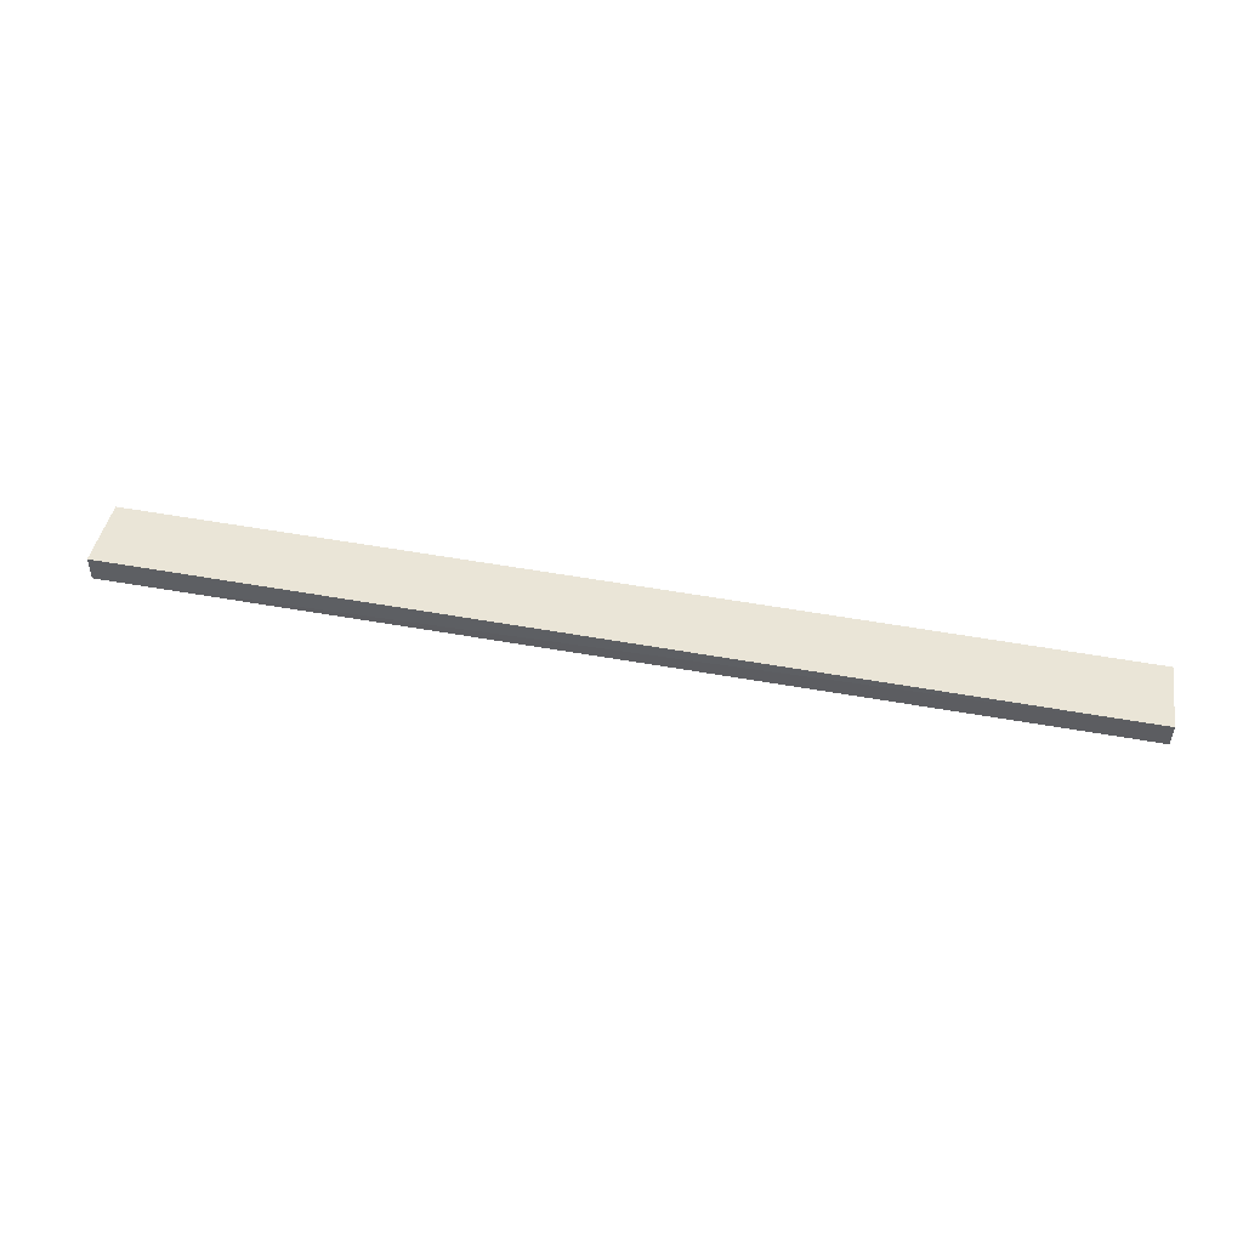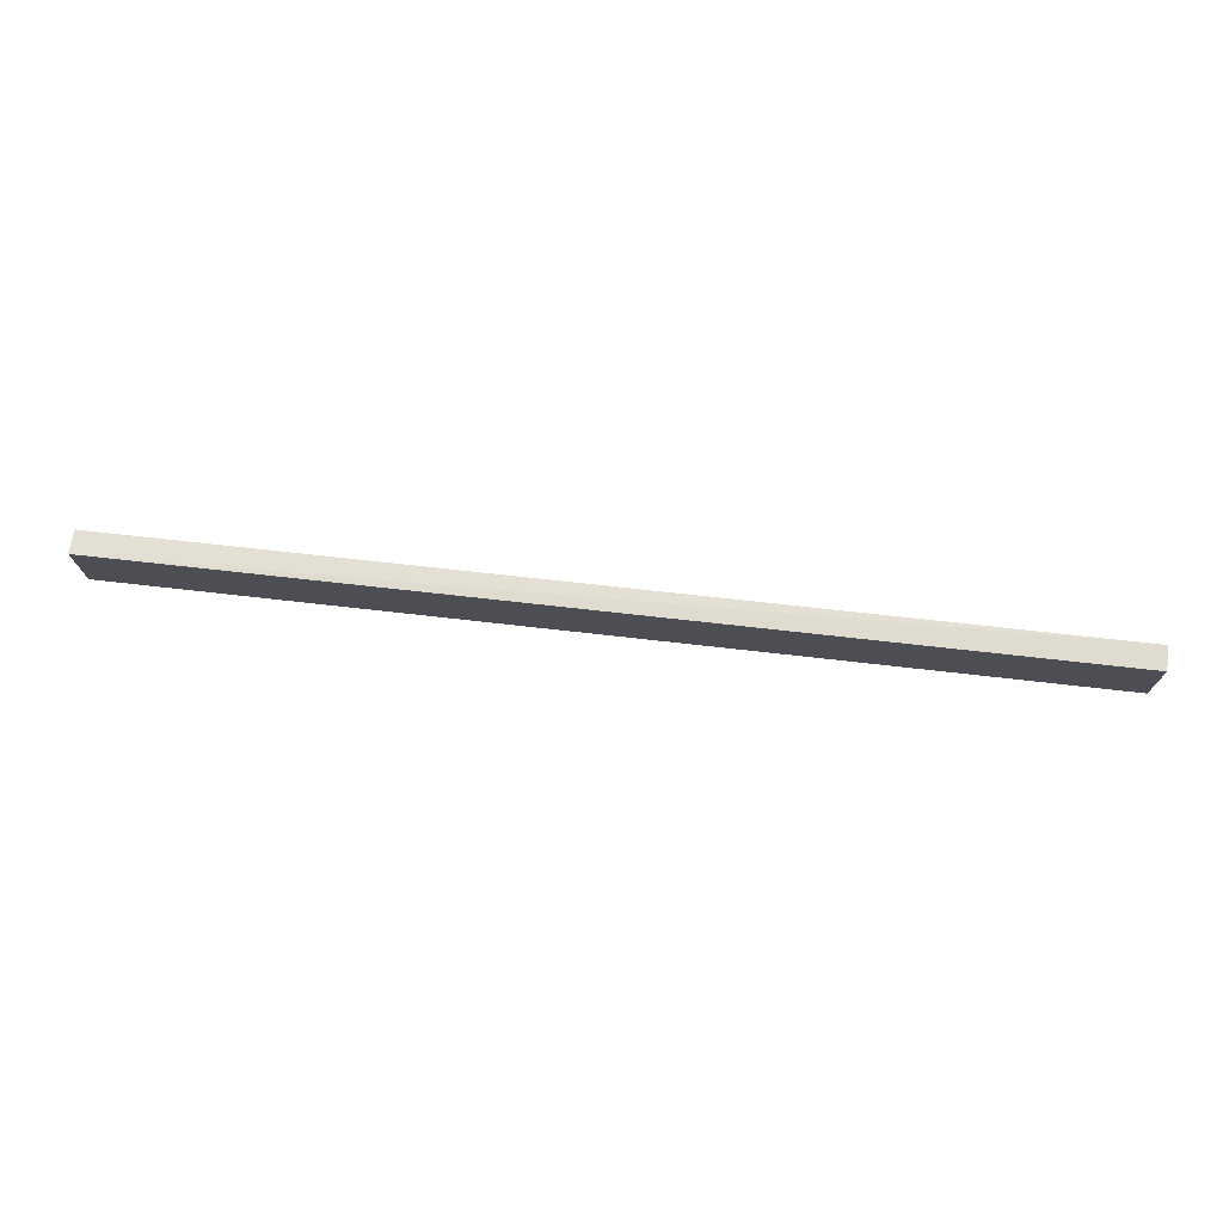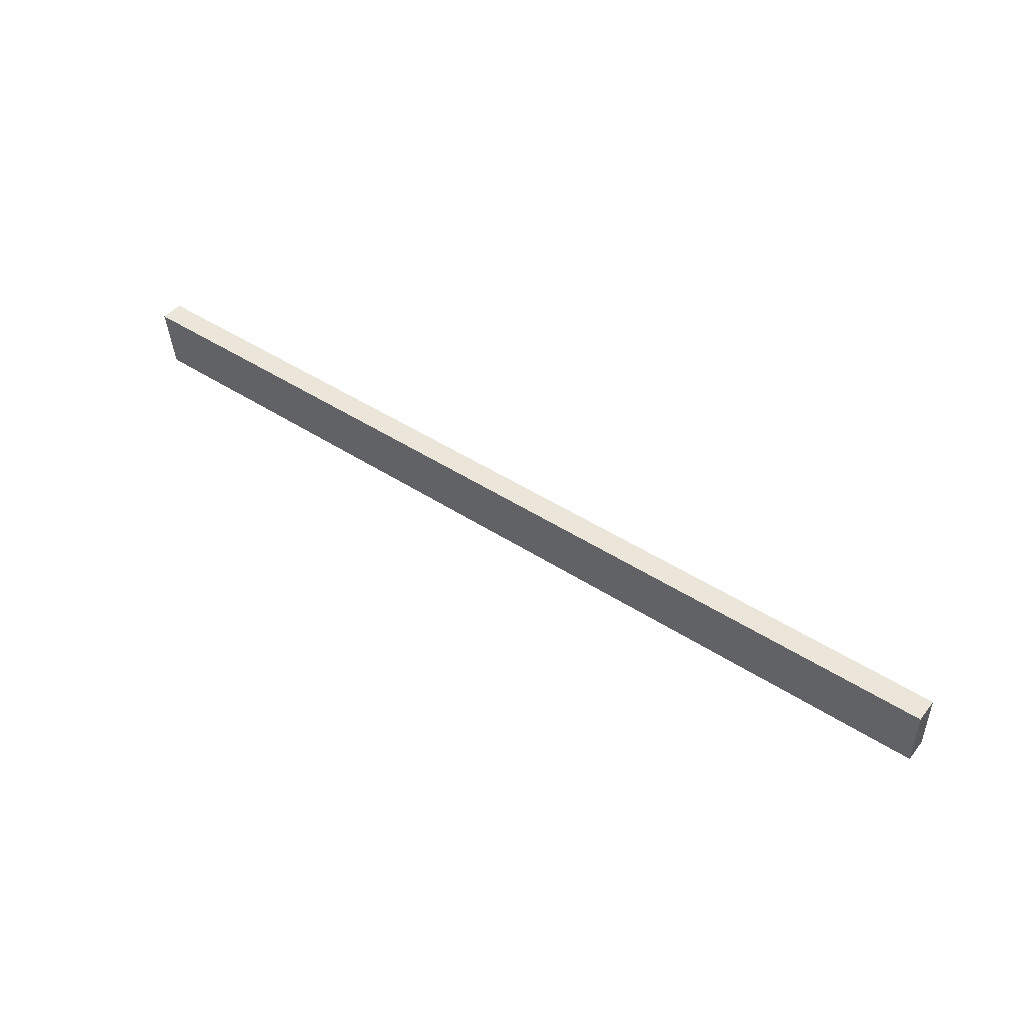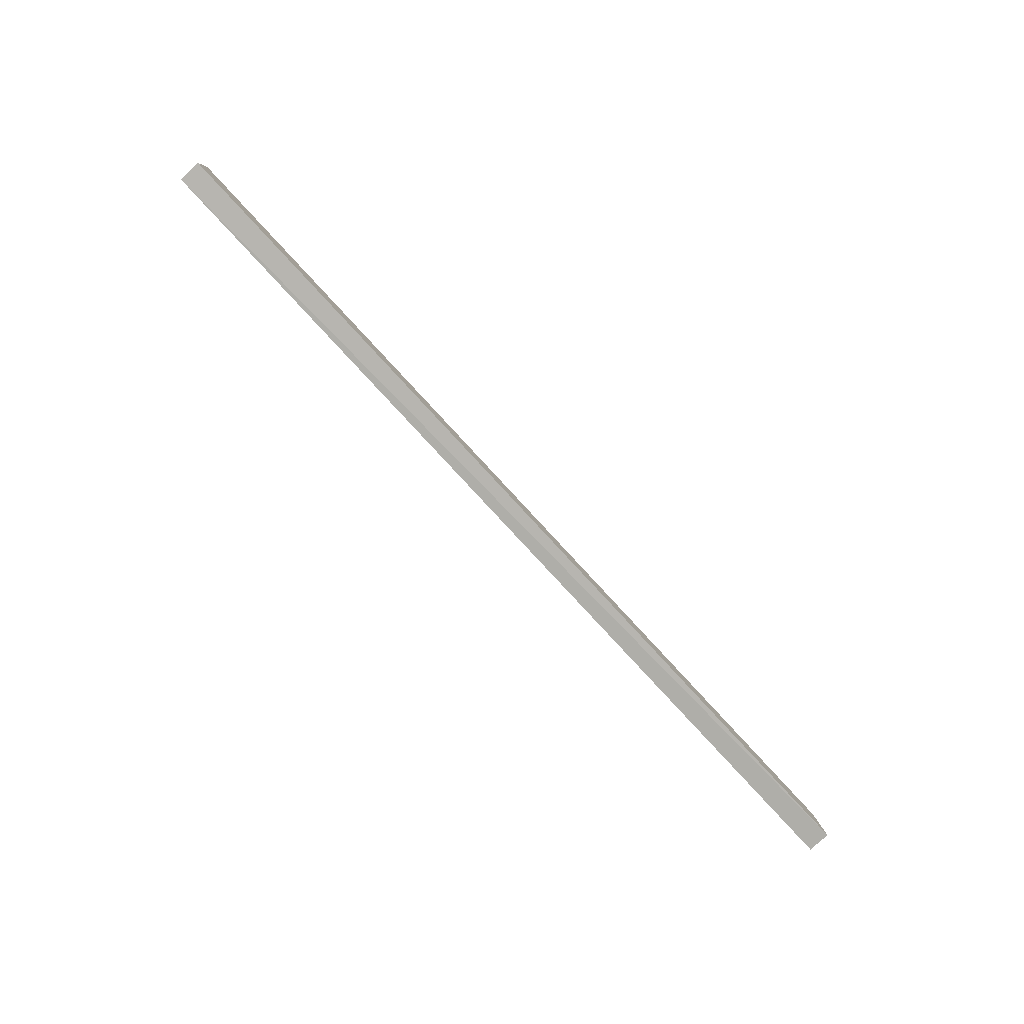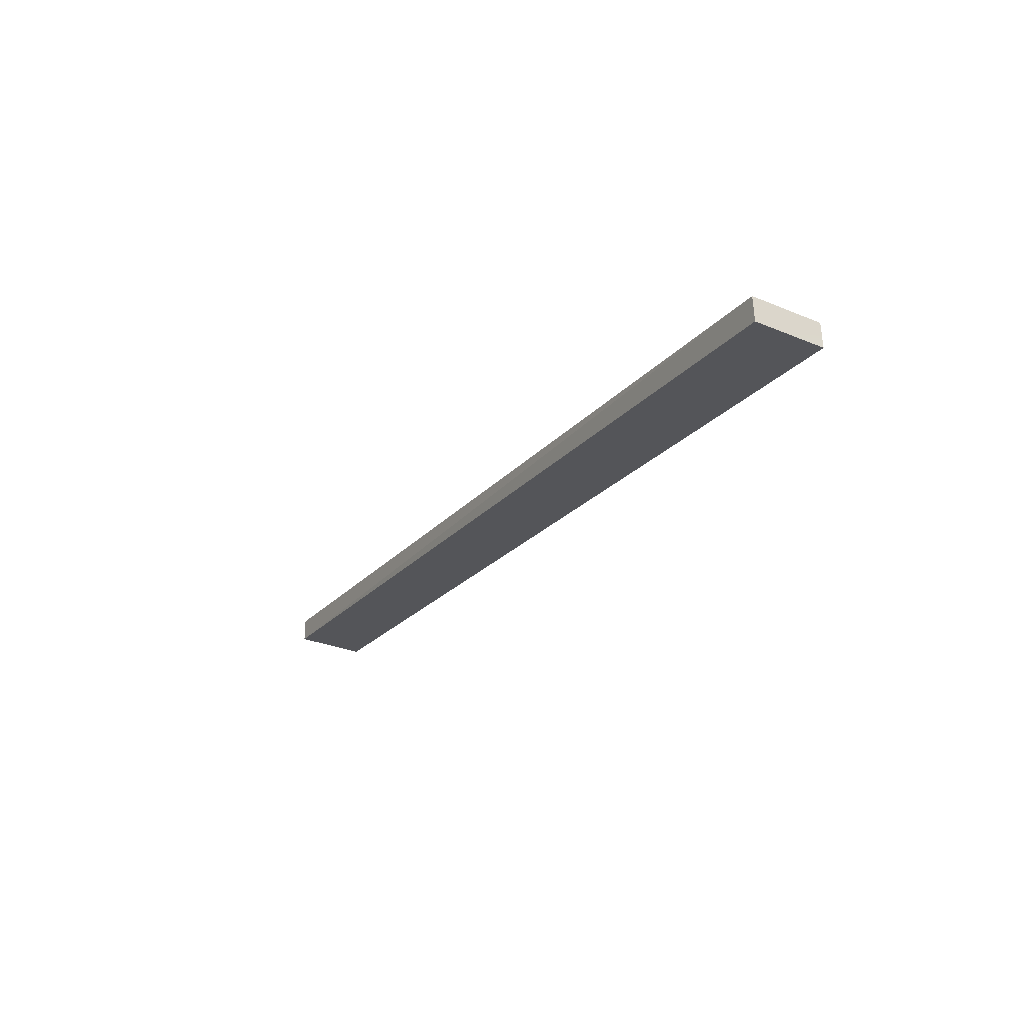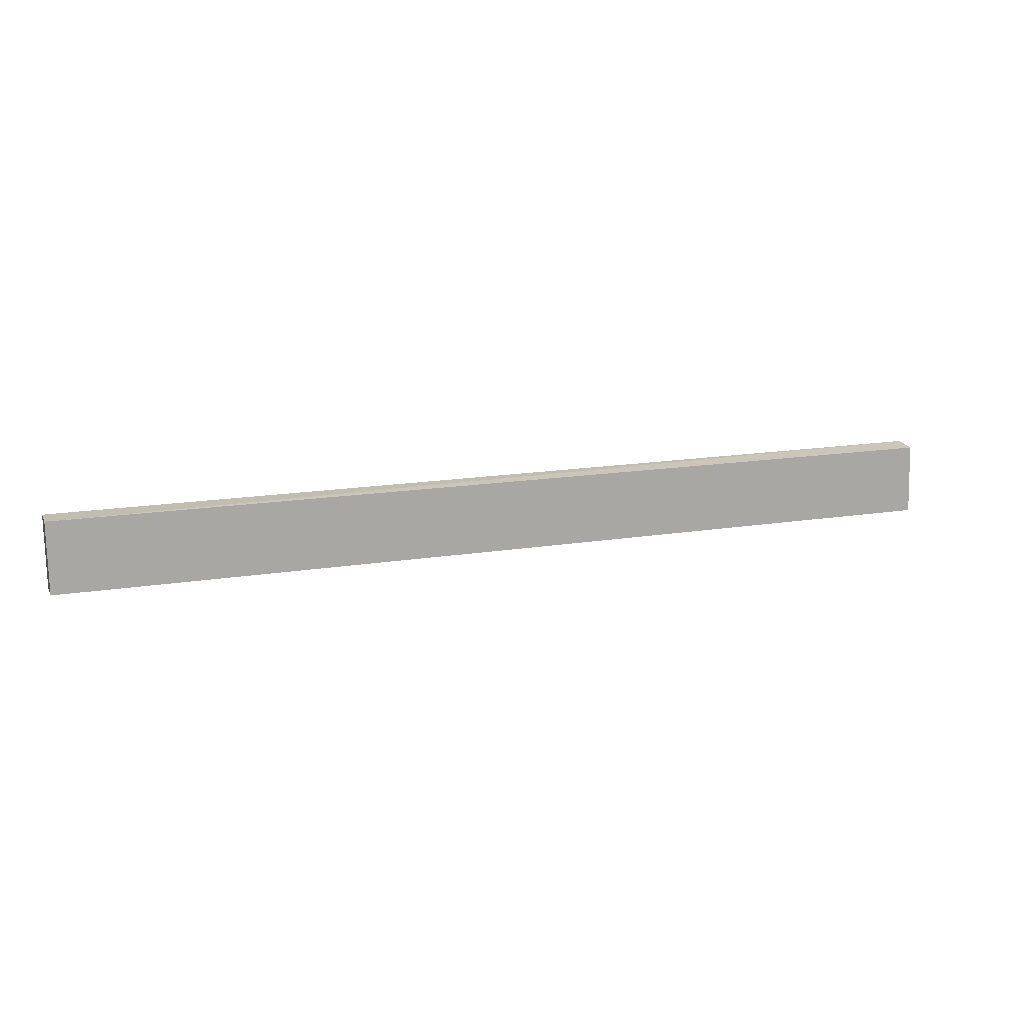
<metadata>
{"format":"obj","ext":"obj","renderer":"f3d","projection":"perspective","resolution":1024,"background":"white","views":[{"elev":46.9,"azim":-170.2,"up":"+Y"},{"elev":69.6,"azim":7.9,"up":"+Z"},{"elev":49.8,"azim":36.8,"up":"+Z"},{"elev":-79.6,"azim":133.8,"up":"+Z"},{"elev":-23.8,"azim":-120.4,"up":"+Y"},{"elev":17.8,"azim":160.7,"up":"+Z"}]}
</metadata>
<code>
v -1.681 0.0164 -0.1582
v -1.682 2.027e-08 0.09821
v 1.682 0.07366 -0.09519
v 1.68 0.05784 0.1622
v 1.682 0.1582 -0.0942
v -1.682 0.0845 0.09314
v -1.682 0.1009 -0.1632
v 1.681 0.1423 0.1632
v 1.681 0.1423 0.1632
v -1.682 2.027e-08 0.09821
v -1.682 0.0845 0.09314
v 1.681 0.1423 0.1632
v 1.68 0.05784 0.1622
v -1.682 2.027e-08 0.09821
v 1.682 0.1582 -0.0942
v 1.68 0.05784 0.1622
v 1.681 0.1423 0.1632
v 1.682 0.07366 -0.09519
v -1.682 0.1009 -0.1632
v 1.682 0.07366 -0.09519
v 1.682 0.1582 -0.0942
v -1.682 0.1009 -0.1632
v -1.681 0.0164 -0.1582
v 1.682 0.07366 -0.09519
v -1.682 0.0845 0.09314
v -1.681 0.0164 -0.1582
v -1.682 0.1009 -0.1632
v -1.682 2.027e-08 0.09821
g WoodenPlank_1
f 3 2 1
f 2 3 4
f 7 6 5
f 6 8 5
f 11 10 9
f 14 13 12
f 17 16 15
f 16 18 15
f 21 20 19
f 24 23 22
f 27 26 25
f 26 28 25

</code>
